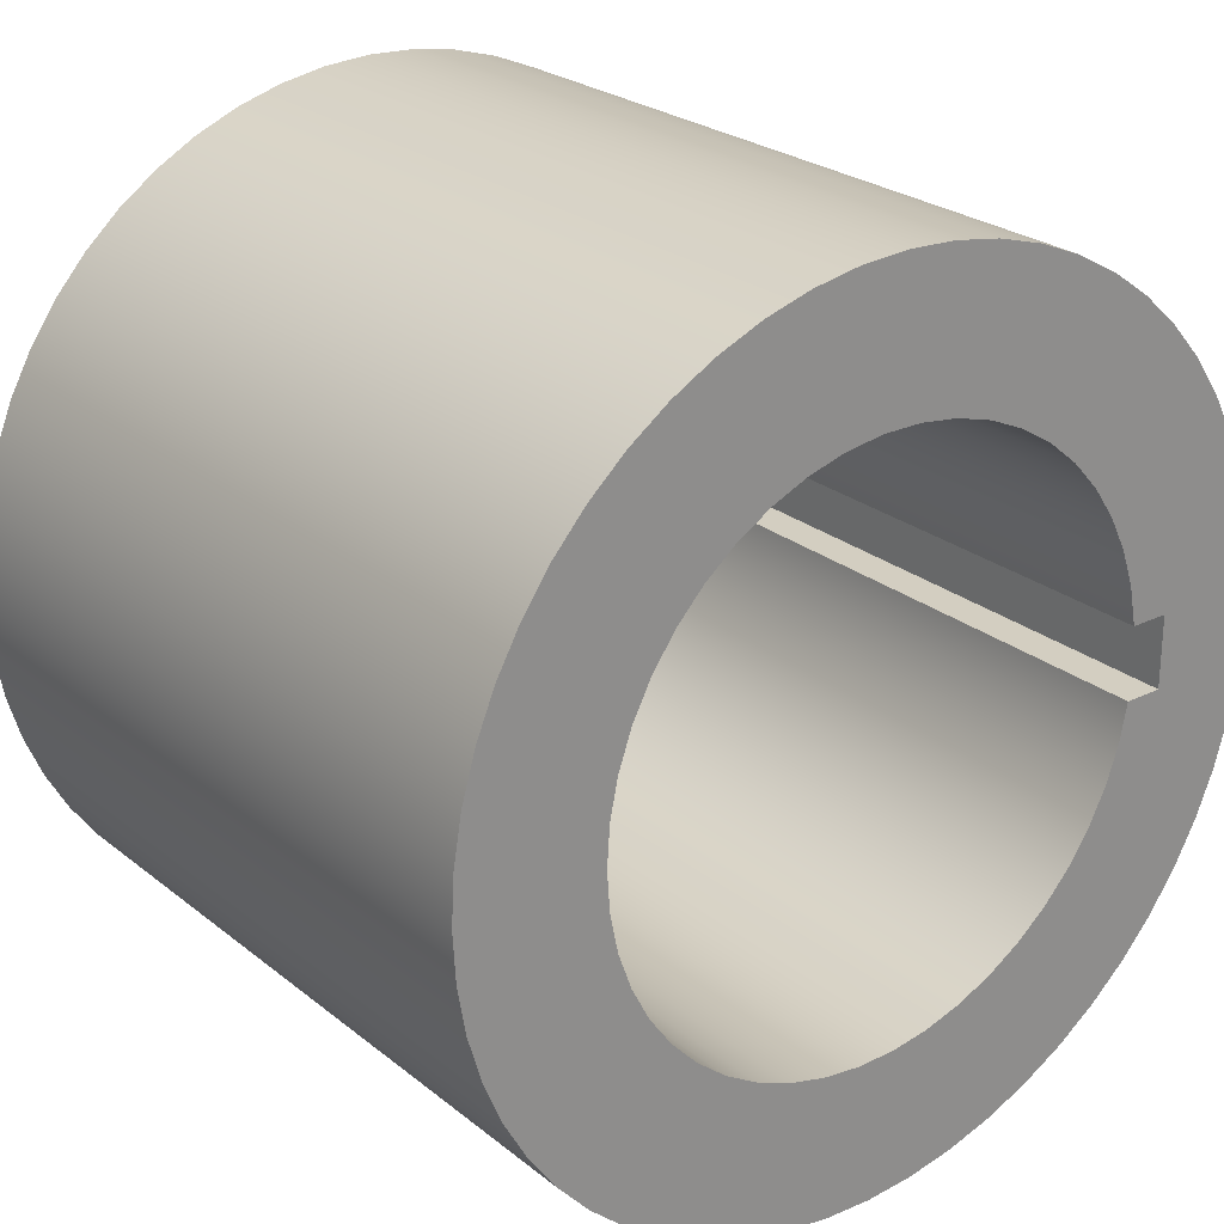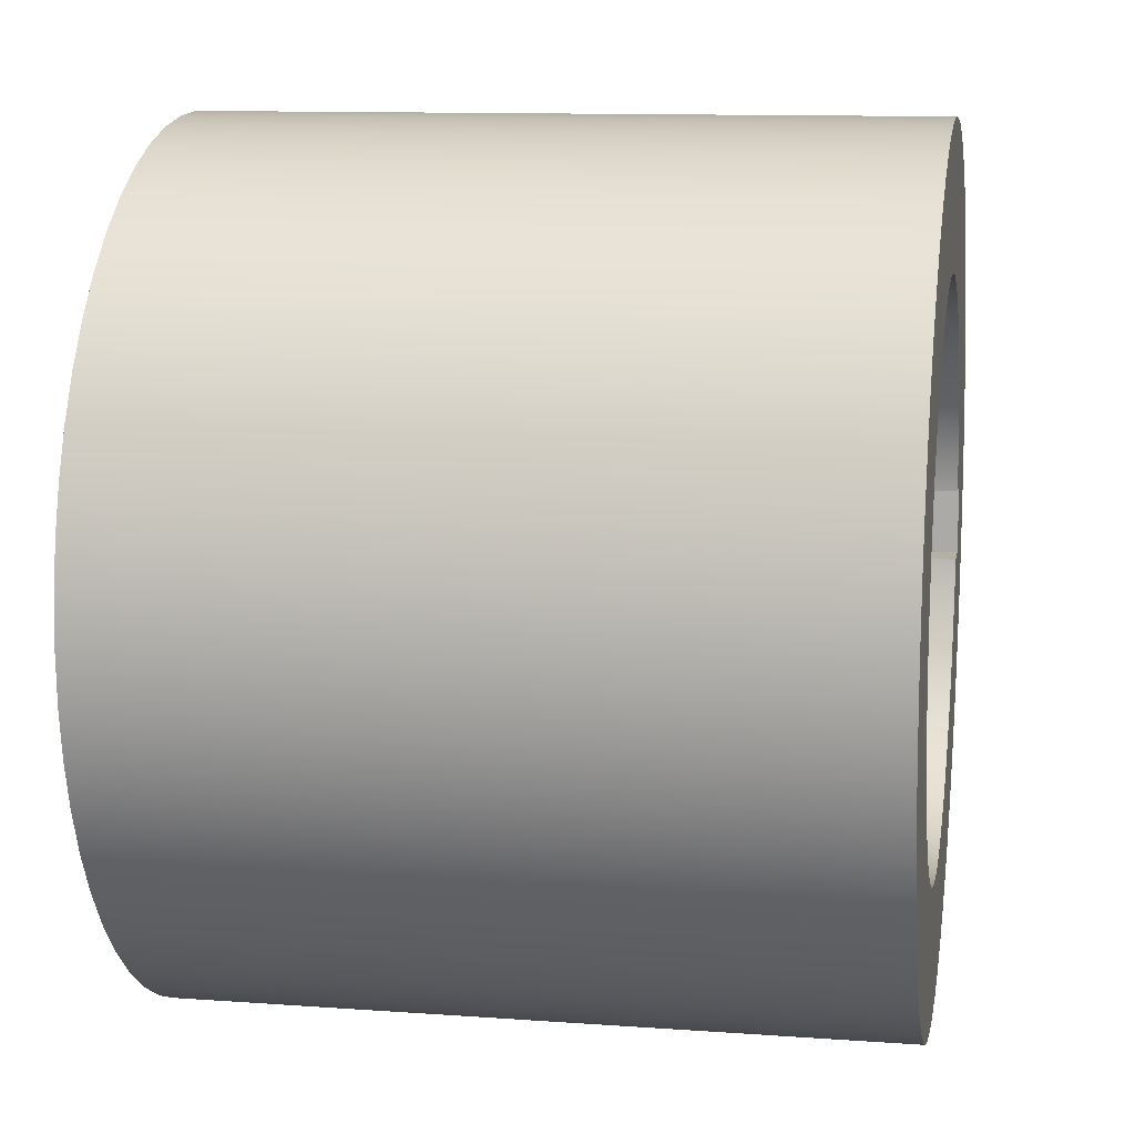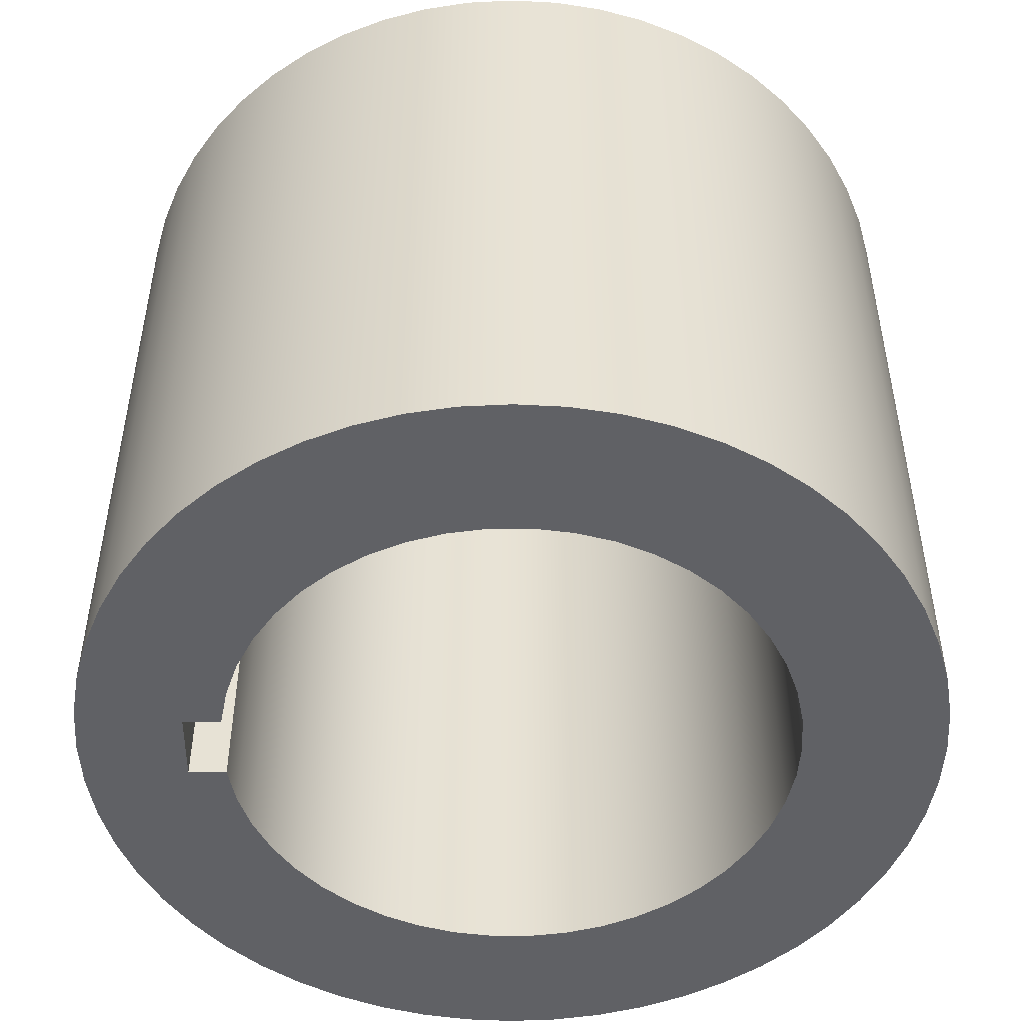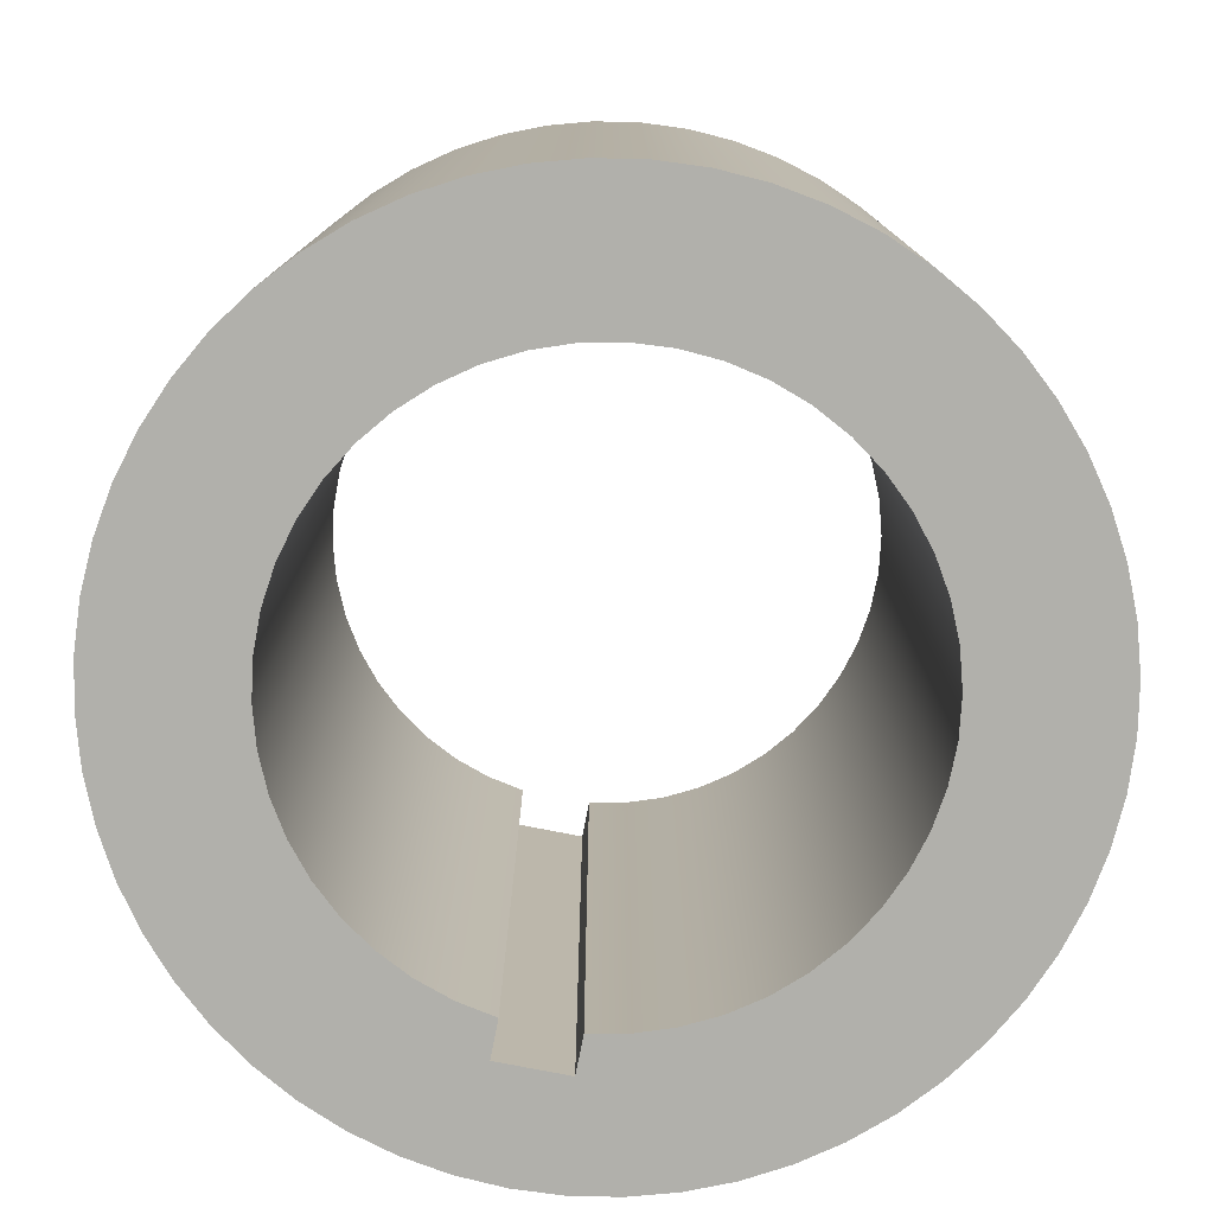
<metadata>
{"format":"obj","ext":"obj","renderer":"f3d","projection":"perspective","resolution":1024,"background":"white","views":[{"elev":25.0,"azim":-38.2,"up":"+Z"},{"elev":11.5,"azim":-80.0,"up":"+Z"},{"elev":-49.5,"azim":179.9,"up":"+Y"},{"elev":-78.4,"azim":-101.0,"up":"+Y"}]}
</metadata>
<code>
v -28.02 0 0.25
v -28.07 0 0.5189
v -28.16 0 0.778
v -28.28 0 1.022
v -28.44 0 1.248
v -28.62 0 1.45
v -28.83 0 1.624
v -29.07 0 1.769
v -29.32 0 1.88
v -29.58 0 1.955
v -29.85 0 1.994
v -30.13 0 1.996
v -30.4 0 1.96
v -30.66 0 1.888
v -30.91 0 1.78
v -31.15 0 1.638
v -31.36 0 1.466
v -31.55 0 1.266
v -31.71 0 1.043
v -31.83 0 0.7996
v -31.93 0 0.5416
v -31.98 0 0.2733
v -32 0 1.332e-15
v -31.98 0 -0.2733
v -31.93 0 -0.5416
v -31.83 0 -0.7996
v -31.71 0 -1.043
v -31.55 0 -1.266
v -31.36 0 -1.466
v -31.15 0 -1.638
v -30.91 0 -1.78
v -30.66 0 -1.888
v -30.4 0 -1.96
v -30.13 0 -1.996
v -29.85 0 -1.994
v -29.58 0 -1.955
v -29.32 0 -1.88
v -29.07 0 -1.769
v -28.83 0 -1.624
v -28.62 0 -1.45
v -28.44 0 -1.248
v -28.28 0 -1.022
v -28.16 0 -0.778
v -28.07 0 -0.5189
v -28.02 0 -0.25
v -28.02 5 -0.25
v -28.07 5 -0.5189
v -28.16 5 -0.778
v -28.28 5 -1.022
v -28.44 5 -1.248
v -28.62 5 -1.45
v -28.83 5 -1.624
v -29.07 5 -1.769
v -29.32 5 -1.88
v -29.58 5 -1.955
v -29.85 5 -1.994
v -30.13 5 -1.996
v -30.4 5 -1.96
v -30.66 5 -1.888
v -30.91 5 -1.78
v -31.15 5 -1.638
v -31.36 5 -1.466
v -31.55 5 -1.266
v -31.71 5 -1.043
v -31.83 5 -0.7996
v -31.93 5 -0.5416
v -31.98 5 -0.2733
v -32 5 1.332e-15
v -31.98 5 0.2733
v -31.93 5 0.5416
v -31.83 5 0.7996
v -31.71 5 1.043
v -31.55 5 1.266
v -31.36 5 1.466
v -31.15 5 1.638
v -30.91 5 1.78
v -30.66 5 1.888
v -30.4 5 1.96
v -30.13 5 1.996
v -29.85 5 1.994
v -29.58 5 1.955
v -29.32 5 1.88
v -29.07 5 1.769
v -28.83 5 1.624
v -28.62 5 1.45
v -28.44 5 1.248
v -28.28 5 1.022
v -28.16 5 0.778
v -28.07 5 0.5189
v -28.02 5 0.25
v -27.75 0 0.25
v -28.02 0 0.25
v -28.02 5 0.25
v -27.75 5 0.25
v -27.75 0 -0.25
v -27.75 0 0.25
v -27.75 5 0.25
v -27.75 5 -0.25
v -28.02 0 -0.25
v -27.75 0 -0.25
v -27.75 5 -0.25
v -28.02 5 -0.25
v -33 5 3.886e-16
v -32.98 5 -0.3359
v -32.92 5 -0.6676
v -32.83 5 -0.9908
v -32.7 5 -1.302
v -32.54 5 -1.596
v -32.35 5 -1.87
v -32.12 5 -2.121
v -31.87 5 -2.345
v -31.6 5 -2.54
v -31.3 5 -2.703
v -30.99 5 -2.832
v -30.67 5 -2.925
v -30.34 5 -2.981
v -30 5 -3
v -29.66 5 -2.981
v -29.33 5 -2.925
v -29.01 5 -2.832
v -28.7 5 -2.703
v -28.4 5 -2.54
v -28.13 5 -2.345
v -27.88 5 -2.121
v -27.65 5 -1.87
v -27.46 5 -1.596
v -27.3 5 -1.302
v -27.17 5 -0.9908
v -27.08 5 -0.6676
v -27.02 5 -0.3359
v -27 5 0
v -27.02 5 0.3359
v -27.08 5 0.6676
v -27.17 5 0.9908
v -27.3 5 1.302
v -27.46 5 1.596
v -27.65 5 1.87
v -27.88 5 2.121
v -28.13 5 2.345
v -28.4 5 2.54
v -28.7 5 2.703
v -29.01 5 2.832
v -29.33 5 2.925
v -29.66 5 2.981
v -30 5 3
v -30.34 5 2.981
v -30.67 5 2.925
v -30.99 5 2.832
v -31.3 5 2.703
v -31.6 5 2.54
v -31.87 5 2.345
v -32.12 5 2.121
v -32.35 5 1.87
v -32.54 5 1.596
v -32.7 5 1.302
v -32.83 5 0.9908
v -32.92 5 0.6676
v -32.98 5 0.3359
v -33 0 3.674e-16
v -32.98 0 0.3359
v -32.92 0 0.6676
v -32.83 0 0.9908
v -32.7 0 1.302
v -32.54 0 1.596
v -32.35 0 1.87
v -32.12 0 2.121
v -31.87 0 2.345
v -31.6 0 2.54
v -31.3 0 2.703
v -30.99 0 2.832
v -30.67 0 2.925
v -30.34 0 2.981
v -30 0 3
v -29.66 0 2.981
v -29.33 0 2.925
v -29.01 0 2.832
v -28.7 0 2.703
v -28.4 0 2.54
v -28.13 0 2.345
v -27.88 0 2.121
v -27.65 0 1.87
v -27.46 0 1.596
v -27.3 0 1.302
v -27.17 0 0.9908
v -27.08 0 0.6676
v -27.02 0 0.3359
v -27 0 0
v -27.02 0 -0.3359
v -27.08 0 -0.6676
v -27.17 0 -0.9908
v -27.3 0 -1.302
v -27.46 0 -1.596
v -27.65 0 -1.87
v -27.88 0 -2.121
v -28.13 0 -2.345
v -28.4 0 -2.54
v -28.7 0 -2.703
v -29.01 0 -2.832
v -29.33 0 -2.925
v -29.66 0 -2.981
v -30 0 -3
v -30.34 0 -2.981
v -30.67 0 -2.925
v -30.99 0 -2.832
v -31.3 0 -2.703
v -31.6 0 -2.54
v -31.87 0 -2.345
v -32.12 0 -2.121
v -32.35 0 -1.87
v -32.54 0 -1.596
v -32.7 0 -1.302
v -32.83 0 -0.9908
v -32.92 0 -0.6676
v -32.98 0 -0.3359
v -33 0 3.674e-16
v -33 5 3.886e-16
v -28.02 5 -0.25
v -27.75 5 -0.25
v -27.75 5 0.25
v -28.02 5 0.25
v -28.07 5 0.5189
v -28.16 5 0.778
v -28.28 5 1.022
v -28.44 5 1.248
v -28.62 5 1.45
v -28.83 5 1.624
v -29.07 5 1.769
v -29.32 5 1.88
v -29.58 5 1.955
v -29.85 5 1.994
v -30.13 5 1.996
v -30.4 5 1.96
v -30.66 5 1.888
v -30.91 5 1.78
v -31.15 5 1.638
v -31.36 5 1.466
v -31.55 5 1.266
v -31.71 5 1.043
v -31.83 5 0.7996
v -31.93 5 0.5416
v -31.98 5 0.2733
v -32 5 1.332e-15
v -31.98 5 -0.2733
v -31.93 5 -0.5416
v -31.83 5 -0.7996
v -31.71 5 -1.043
v -31.55 5 -1.266
v -31.36 5 -1.466
v -31.15 5 -1.638
v -30.91 5 -1.78
v -30.66 5 -1.888
v -30.4 5 -1.96
v -30.13 5 -1.996
v -29.85 5 -1.994
v -29.58 5 -1.955
v -29.32 5 -1.88
v -29.07 5 -1.769
v -28.83 5 -1.624
v -28.62 5 -1.45
v -28.44 5 -1.248
v -28.28 5 -1.022
v -28.16 5 -0.778
v -28.07 5 -0.5189
v -33 5 3.886e-16
v -32.98 5 0.3359
v -32.92 5 0.6676
v -32.83 5 0.9908
v -32.7 5 1.302
v -32.54 5 1.596
v -32.35 5 1.87
v -32.12 5 2.121
v -31.87 5 2.345
v -31.6 5 2.54
v -31.3 5 2.703
v -30.99 5 2.832
v -30.67 5 2.925
v -30.34 5 2.981
v -30 5 3
v -29.66 5 2.981
v -29.33 5 2.925
v -29.01 5 2.832
v -28.7 5 2.703
v -28.4 5 2.54
v -28.13 5 2.345
v -27.88 5 2.121
v -27.65 5 1.87
v -27.46 5 1.596
v -27.3 5 1.302
v -27.17 5 0.9908
v -27.08 5 0.6676
v -27.02 5 0.3359
v -27 5 0
v -27.02 5 -0.3359
v -27.08 5 -0.6676
v -27.17 5 -0.9908
v -27.3 5 -1.302
v -27.46 5 -1.596
v -27.65 5 -1.87
v -27.88 5 -2.121
v -28.13 5 -2.345
v -28.4 5 -2.54
v -28.7 5 -2.703
v -29.01 5 -2.832
v -29.33 5 -2.925
v -29.66 5 -2.981
v -30 5 -3
v -30.34 5 -2.981
v -30.67 5 -2.925
v -30.99 5 -2.832
v -31.3 5 -2.703
v -31.6 5 -2.54
v -31.87 5 -2.345
v -32.12 5 -2.121
v -32.35 5 -1.87
v -32.54 5 -1.596
v -32.7 5 -1.302
v -32.83 5 -0.9908
v -32.92 5 -0.6676
v -32.98 5 -0.3359
v -27.75 0 -0.25
v -28.02 0 -0.25
v -28.07 0 -0.5189
v -28.16 0 -0.778
v -28.28 0 -1.022
v -28.44 0 -1.248
v -28.62 0 -1.45
v -28.83 0 -1.624
v -29.07 0 -1.769
v -29.32 0 -1.88
v -29.58 0 -1.955
v -29.85 0 -1.994
v -30.13 0 -1.996
v -30.4 0 -1.96
v -30.66 0 -1.888
v -30.91 0 -1.78
v -31.15 0 -1.638
v -31.36 0 -1.466
v -31.55 0 -1.266
v -31.71 0 -1.043
v -31.83 0 -0.7996
v -31.93 0 -0.5416
v -31.98 0 -0.2733
v -32 0 1.332e-15
v -31.98 0 0.2733
v -31.93 0 0.5416
v -31.83 0 0.7996
v -31.71 0 1.043
v -31.55 0 1.266
v -31.36 0 1.466
v -31.15 0 1.638
v -30.91 0 1.78
v -30.66 0 1.888
v -30.4 0 1.96
v -30.13 0 1.996
v -29.85 0 1.994
v -29.58 0 1.955
v -29.32 0 1.88
v -29.07 0 1.769
v -28.83 0 1.624
v -28.62 0 1.45
v -28.44 0 1.248
v -28.28 0 1.022
v -28.16 0 0.778
v -28.07 0 0.5189
v -28.02 0 0.25
v -27.75 0 0.25
v -33 0 3.674e-16
v -32.98 0 -0.3359
v -32.92 0 -0.6676
v -32.83 0 -0.9908
v -32.7 0 -1.302
v -32.54 0 -1.596
v -32.35 0 -1.87
v -32.12 0 -2.121
v -31.87 0 -2.345
v -31.6 0 -2.54
v -31.3 0 -2.703
v -30.99 0 -2.832
v -30.67 0 -2.925
v -30.34 0 -2.981
v -30 0 -3
v -29.66 0 -2.981
v -29.33 0 -2.925
v -29.01 0 -2.832
v -28.7 0 -2.703
v -28.4 0 -2.54
v -28.13 0 -2.345
v -27.88 0 -2.121
v -27.65 0 -1.87
v -27.46 0 -1.596
v -27.3 0 -1.302
v -27.17 0 -0.9908
v -27.08 0 -0.6676
v -27.02 0 -0.3359
v -27 0 0
v -27.02 0 0.3359
v -27.08 0 0.6676
v -27.17 0 0.9908
v -27.3 0 1.302
v -27.46 0 1.596
v -27.65 0 1.87
v -27.88 0 2.121
v -28.13 0 2.345
v -28.4 0 2.54
v -28.7 0 2.703
v -29.01 0 2.832
v -29.33 0 2.925
v -29.66 0 2.981
v -30 0 3
v -30.34 0 2.981
v -30.67 0 2.925
v -30.99 0 2.832
v -31.3 0 2.703
v -31.6 0 2.54
v -31.87 0 2.345
v -32.12 0 2.121
v -32.35 0 1.87
v -32.54 0 1.596
v -32.7 0 1.302
v -32.83 0 0.9908
v -32.92 0 0.6676
v -32.98 0 0.3359
g 98b028c0-e2c2-11ea-97e1-54bf646e7e1f
f 90 1 89
f 89 1 2
f 89 2 88
f 88 2 3
f 88 3 87
f 87 3 4
f 87 4 86
f 86 4 5
f 86 5 85
f 85 5 6
f 85 6 84
f 84 6 7
f 84 7 83
f 83 7 8
f 83 8 82
f 82 8 9
f 82 9 81
f 81 9 10
f 81 10 80
f 80 10 11
f 80 11 79
f 79 11 12
f 79 12 78
f 78 12 13
f 78 13 77
f 77 13 14
f 77 14 76
f 76 14 15
f 76 15 75
f 75 15 16
f 75 16 74
f 74 16 17
f 74 17 73
f 73 17 18
f 73 18 72
f 72 18 19
f 72 19 71
f 71 19 20
f 71 20 70
f 70 20 21
f 70 21 69
f 69 21 22
f 69 22 68
f 68 22 23
f 68 23 67
f 67 23 24
f 67 24 66
f 66 24 25
f 66 25 65
f 65 25 26
f 65 26 64
f 64 26 27
f 64 27 63
f 63 27 28
f 63 28 62
f 62 28 29
f 62 29 61
f 61 29 30
f 61 30 60
f 60 30 31
f 60 31 59
f 59 31 32
f 59 32 58
f 58 32 33
f 58 33 57
f 57 33 34
f 57 34 56
f 56 34 35
f 56 35 55
f 55 35 36
f 55 36 54
f 54 36 37
f 54 37 53
f 53 37 38
f 53 38 52
f 52 38 39
f 52 39 51
f 51 39 40
f 51 40 50
f 50 40 41
f 50 41 49
f 49 41 42
f 49 42 48
f 48 42 43
f 48 43 47
f 47 43 44
f 47 44 46
f 46 44 45
g 98b3d3d8-e2c2-11ea-b2a6-54bf646e7e1f
f 91 92 94
f 94 92 93
g 98b7098a-e2c2-11ea-b788-54bf646e7e1f
f 95 96 98
f 98 96 97
g 98ba3f3e-e2c2-11ea-b751-54bf646e7e1f
f 99 100 102
f 102 100 101
g 98bd4dd8-e2c2-11ea-a10f-54bf646e7e1f
f 104 214 103
f 103 214 215
f 216 159 158
f 158 159 160
f 158 160 157
f 157 160 161
f 157 161 156
f 156 161 162
f 156 162 155
f 155 162 163
f 155 163 154
f 154 163 164
f 154 164 153
f 153 164 165
f 153 165 152
f 152 165 166
f 152 166 151
f 151 166 167
f 151 167 150
f 150 167 168
f 150 168 149
f 149 168 169
f 149 169 148
f 148 169 170
f 148 170 147
f 147 170 171
f 147 171 146
f 146 171 172
f 146 172 145
f 145 172 173
f 145 173 144
f 144 173 174
f 144 174 143
f 143 174 175
f 143 175 142
f 142 175 176
f 142 176 141
f 141 176 177
f 141 177 140
f 140 177 178
f 140 178 139
f 139 178 179
f 139 179 138
f 138 179 180
f 138 180 137
f 137 180 181
f 137 181 136
f 136 181 182
f 136 182 135
f 135 182 183
f 135 183 134
f 134 183 184
f 134 184 133
f 133 184 185
f 133 185 132
f 132 185 186
f 132 186 131
f 131 186 187
f 131 187 130
f 130 187 188
f 130 188 129
f 129 188 189
f 129 189 128
f 128 189 190
f 128 190 127
f 127 190 191
f 127 191 126
f 126 191 192
f 126 192 125
f 125 192 193
f 125 193 124
f 124 193 194
f 124 194 123
f 123 194 195
f 123 195 122
f 122 195 196
f 122 196 121
f 121 196 197
f 121 197 120
f 120 197 198
f 120 198 119
f 119 198 199
f 119 199 118
f 118 199 200
f 118 200 117
f 117 200 201
f 117 201 116
f 116 201 202
f 116 202 115
f 115 202 203
f 115 203 114
f 114 203 204
f 114 204 113
f 113 204 205
f 113 205 112
f 112 205 206
f 112 206 111
f 111 206 207
f 111 207 110
f 110 207 208
f 110 208 109
f 109 208 209
f 109 209 108
f 108 209 210
f 108 210 107
f 107 210 211
f 107 211 106
f 106 211 212
f 106 212 105
f 105 212 213
f 105 213 104
f 104 213 214
g 98c1bc5e-e2c2-11ea-a9bc-54bf646e7e1f
f 217 218 263
f 263 218 295
f 263 295 262
f 262 295 296
f 262 296 261
f 261 296 297
f 261 297 260
f 260 297 298
f 260 298 299
f 219 292 218
f 218 292 293
f 218 293 294
f 220 221 219
f 219 221 289
f 219 289 290
f 221 222 289
f 289 222 288
f 288 222 223
f 288 223 287
f 287 223 224
f 287 224 286
f 286 224 285
f 285 224 225
f 285 225 284
f 284 225 226
f 284 226 283
f 283 226 227
f 283 227 282
f 282 227 228
f 282 228 281
f 281 228 280
f 280 228 229
f 280 229 279
f 279 229 230
f 279 230 278
f 278 230 231
f 278 231 277
f 277 231 232
f 277 232 276
f 276 232 233
f 276 233 275
f 275 233 274
f 274 233 234
f 274 234 273
f 273 234 235
f 273 235 272
f 272 235 236
f 272 236 271
f 271 236 237
f 271 237 270
f 270 237 269
f 269 237 238
f 269 238 268
f 268 238 239
f 268 239 267
f 267 239 240
f 267 240 266
f 266 240 241
f 266 241 265
f 265 241 242
f 265 242 264
f 264 242 319
f 319 242 243
f 319 243 318
f 318 243 244
f 318 244 317
f 317 244 245
f 317 245 316
f 316 245 246
f 316 246 315
f 315 246 247
f 315 247 314
f 314 247 313
f 313 247 248
f 313 248 312
f 312 248 249
f 312 249 311
f 311 249 250
f 311 250 310
f 310 250 251
f 310 251 309
f 309 251 308
f 308 251 252
f 308 252 307
f 307 252 253
f 307 253 306
f 306 253 254
f 306 254 305
f 305 254 255
f 305 255 304
f 304 255 256
f 304 256 303
f 303 256 302
f 302 256 257
f 302 257 301
f 301 257 258
f 301 258 300
f 300 258 259
f 300 259 299
f 299 259 260
f 290 291 219
f 219 291 292
f 294 295 218
g 98c56774-e2c2-11ea-b017-54bf646e7e1f
f 321 322 320
f 320 322 392
f 320 392 393
f 322 323 392
f 392 323 391
f 391 323 324
f 391 324 390
f 390 324 325
f 390 325 389
f 389 325 388
f 388 325 326
f 388 326 387
f 387 326 327
f 387 327 386
f 386 327 328
f 386 328 385
f 385 328 329
f 385 329 384
f 384 329 383
f 383 329 330
f 383 330 382
f 382 330 331
f 382 331 381
f 381 331 332
f 381 332 380
f 380 332 333
f 380 333 379
f 379 333 334
f 379 334 378
f 378 334 377
f 377 334 335
f 377 335 376
f 376 335 336
f 376 336 375
f 375 336 337
f 375 337 374
f 374 337 338
f 374 338 373
f 373 338 372
f 372 338 339
f 372 339 371
f 371 339 340
f 371 340 370
f 370 340 341
f 370 341 369
f 369 341 342
f 369 342 368
f 368 342 343
f 368 343 367
f 367 343 422
f 422 343 344
f 422 344 421
f 421 344 345
f 421 345 420
f 420 345 346
f 420 346 419
f 419 346 347
f 419 347 418
f 418 347 348
f 418 348 417
f 417 348 416
f 416 348 349
f 416 349 415
f 415 349 350
f 415 350 414
f 414 350 351
f 414 351 413
f 413 351 352
f 413 352 412
f 412 352 411
f 411 352 353
f 411 353 410
f 410 353 354
f 410 354 409
f 409 354 355
f 409 355 408
f 408 355 356
f 408 356 407
f 407 356 357
f 407 357 406
f 406 357 405
f 405 357 358
f 405 358 404
f 404 358 359
f 404 359 403
f 403 359 360
f 403 360 402
f 402 360 361
f 402 361 401
f 401 361 400
f 400 361 362
f 400 362 399
f 399 362 363
f 399 363 398
f 398 363 364
f 398 364 366
f 366 364 365
f 320 395 366
f 366 395 396
f 366 396 397
f 393 394 320
f 320 394 395
f 397 398 366

</code>
